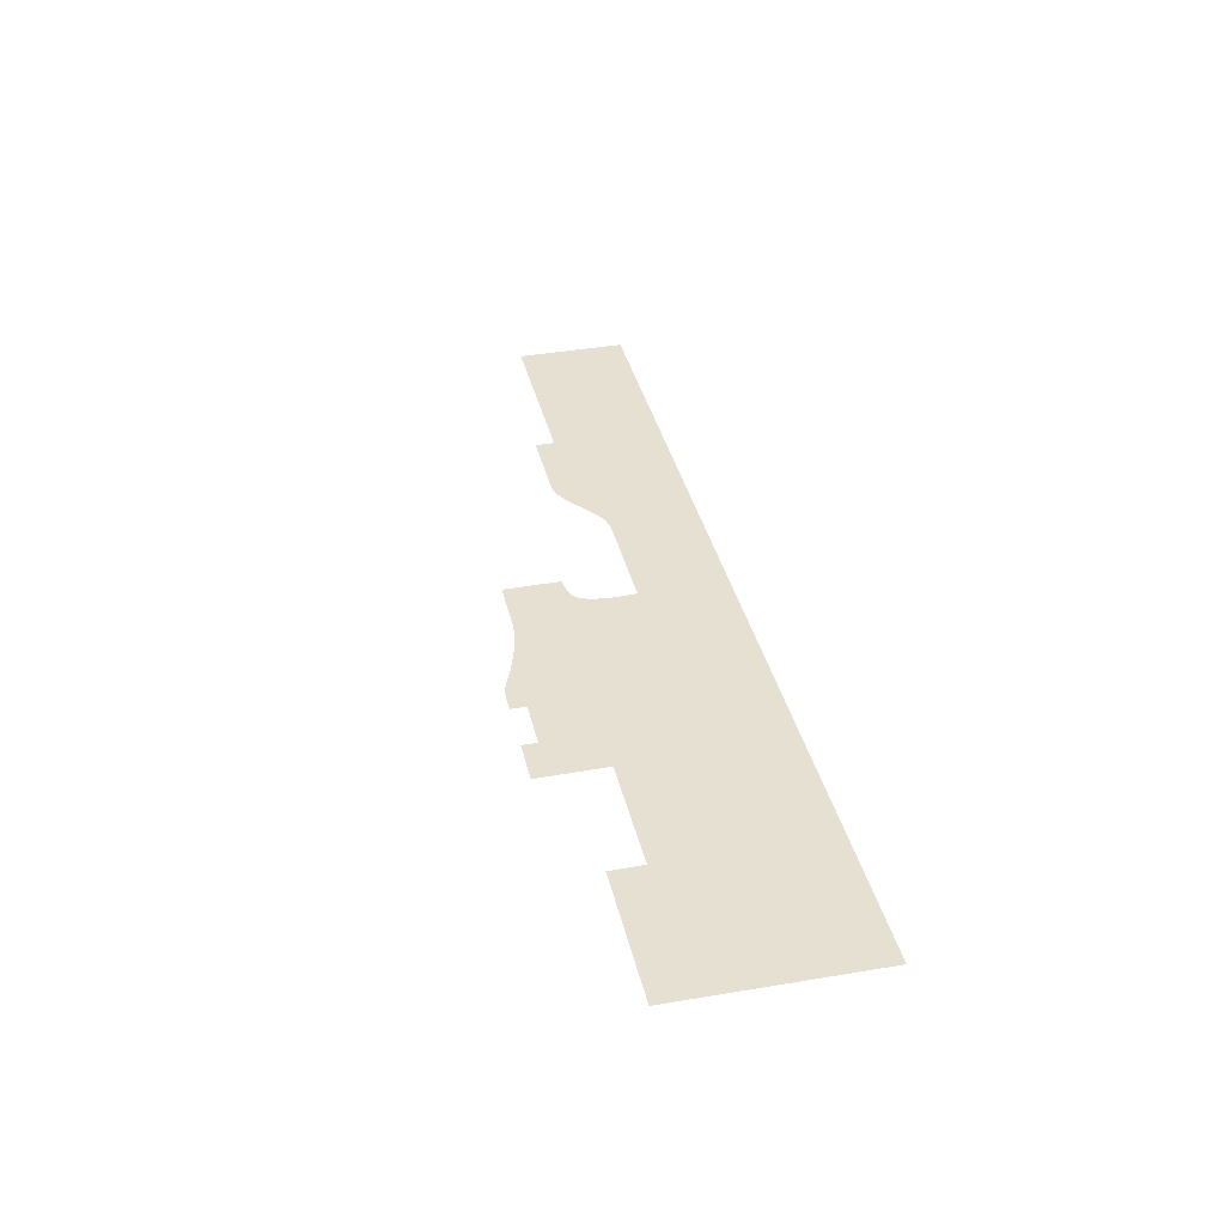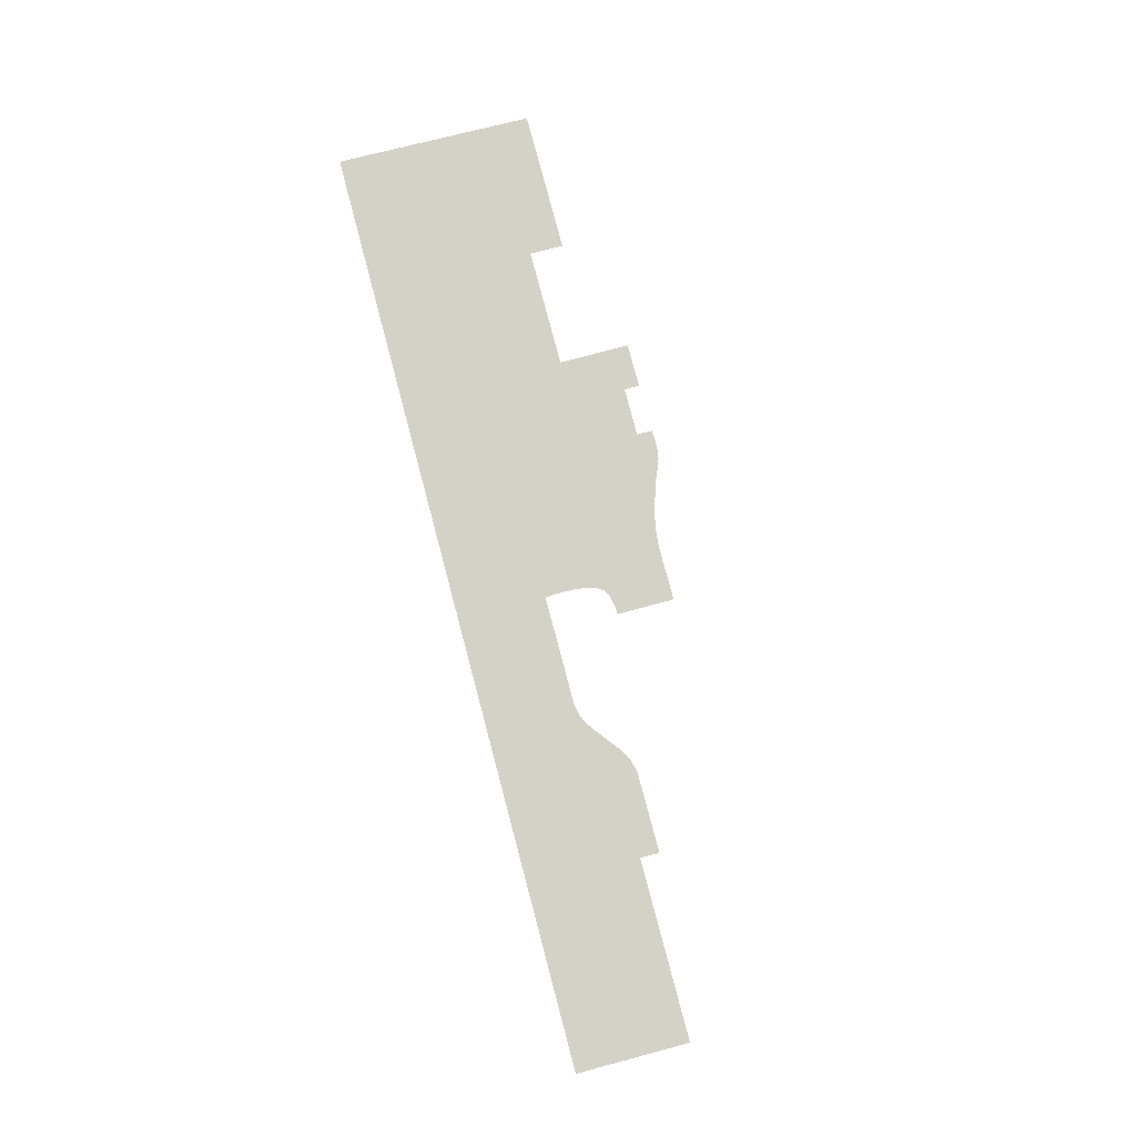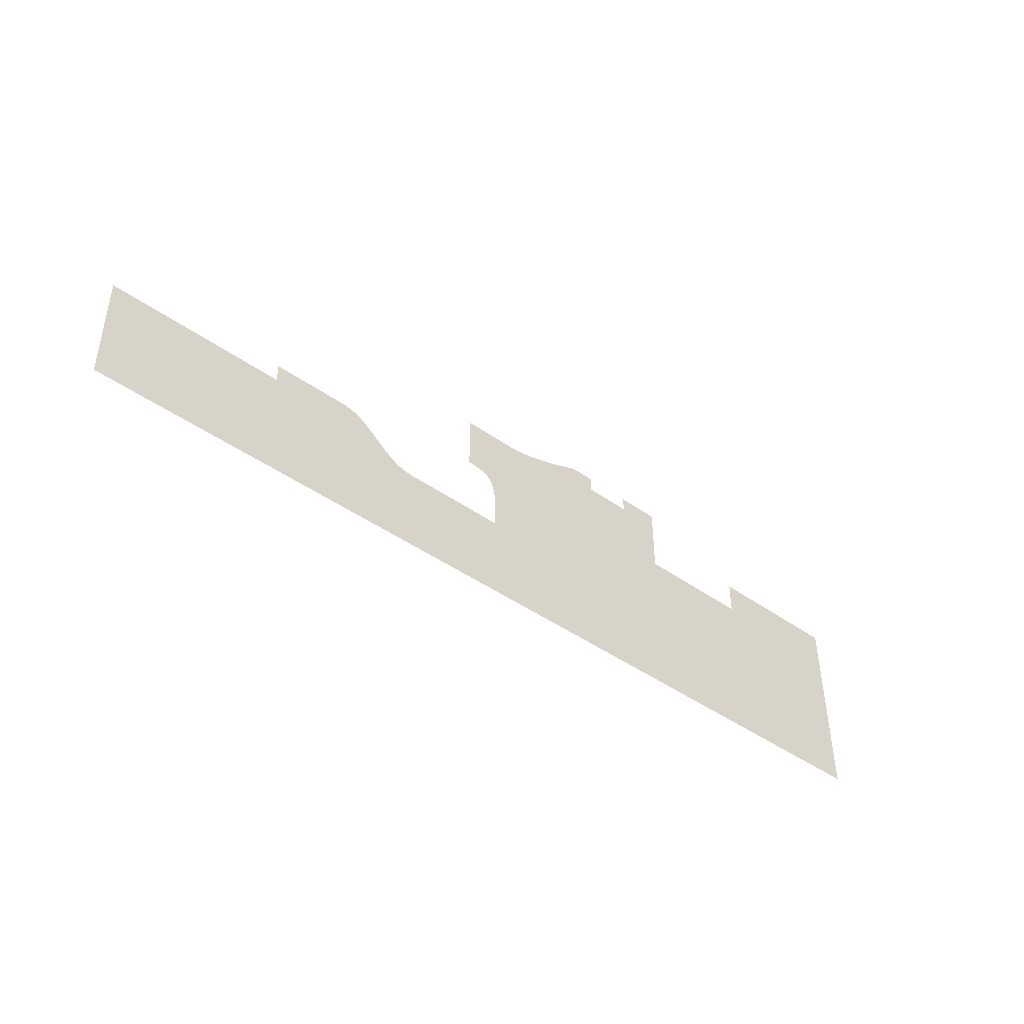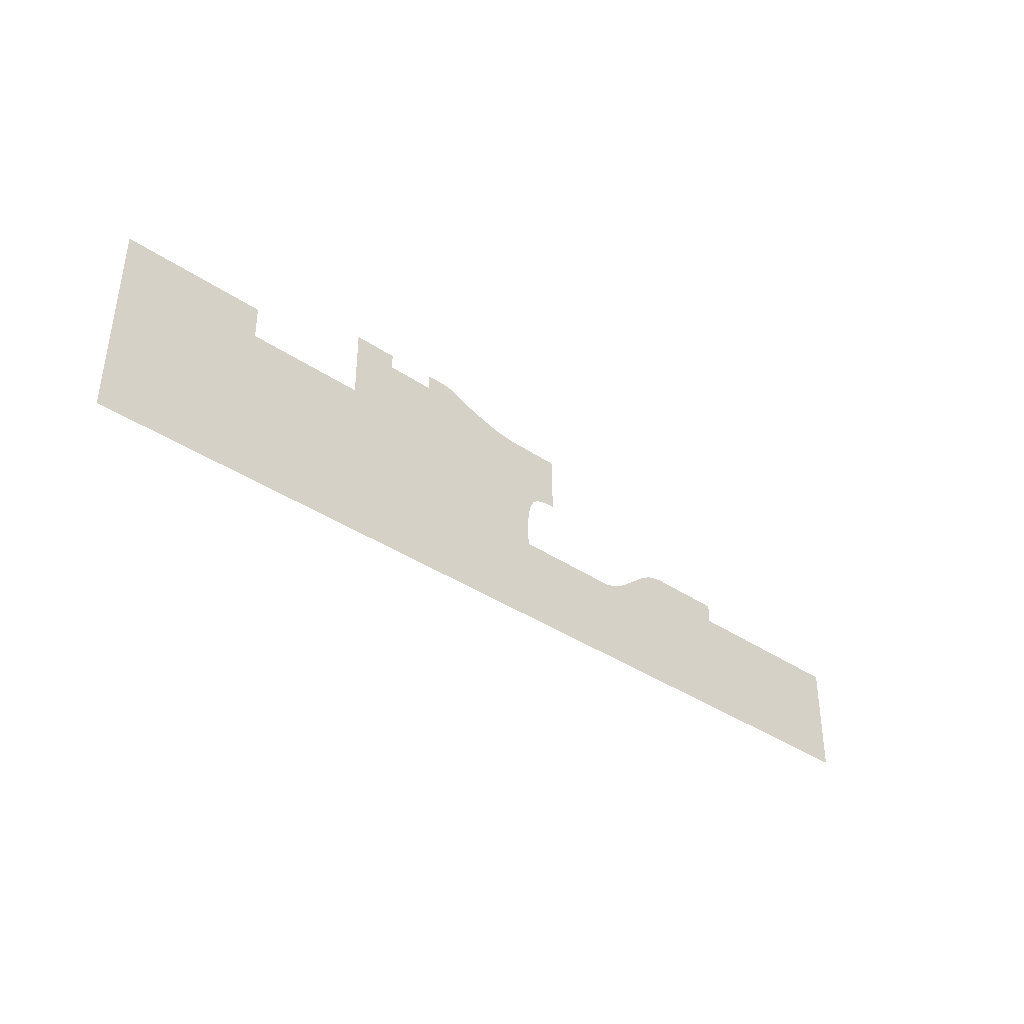
<metadata>
{"format":"obj","ext":"obj","renderer":"f3d","projection":"perspective","resolution":1024,"background":"white","views":[{"elev":37.6,"azim":-103.0,"up":"+Z"},{"elev":79.8,"azim":75.1,"up":"+Z"},{"elev":-43.0,"azim":139.6,"up":"+Y"},{"elev":-36.7,"azim":-41.6,"up":"+Y"}]}
</metadata>
<code>
v 12 -16.39 0.05
v 12 5.992 0.05
v -23.74 5.992 0.05
v -53.35 1.792 0.05
v -54.96 1.436 0.05
v -55.95 1.326 0.05
v -77.51 1.326 0.05
v -176.2 -16.39 0.05
v -123.2 16.5 0.05
v -147 16.5 0.05
v -175.5 23.2 0.05
v -147 23.2 0.05
v -77.53 1.529 0.05
v -77.58 2.097 0.05
v -77.64 2.963 0.05
v -77.69 4.063 0.05
v -104.8 27.52 0.05
v -114.5 27.52 0.05
v -123.2 30.54 0.05
v -114.5 30.54 0.05
v -77.71 5.333 0.05
v -92.11 27.77 0.05
v -91.15 27.46 0.05
v -90.18 27.17 0.05
v -77.67 6.706 0.05
v -89.21 26.89 0.05
v -88.23 26.63 0.05
v -87.25 26.39 0.05
v -86.26 26.18 0.05
v -77.56 8.119 0.05
v -84.93 25.97 0.05
v -83.45 25.8 0.05
v -82.25 25.69 0.05
v -77.35 9.507 0.05
v -77.02 10.8 0.05
v -76.56 11.95 0.05
v -75.94 12.87 0.05
v -81.75 25.64 0.05
v -74.93 13.52 0.05
v -73.57 13.91 0.05
v -70.69 25.64 0.05
v -72.19 14.11 0.05
v -71.12 14.18 0.05
v -70.69 14.19 0.05
v -93.08 28.08 0.05
v -94.04 28.39 0.05
v -95.02 28.75 0.05
v -95.98 29.15 0.05
v -96.95 29.57 0.05
v -97.91 29.96 0.05
v -98.9 30.3 0.05
v -99.91 30.54 0.05
v -101.4 30.66 0.05
v -103 30.65 0.05
v -104.3 30.58 0.05
v -104.8 30.54 0.05
v -52.42 2.214 0.05
v -51.52 2.707 0.05
v -50.66 3.257 0.05
v -49.82 3.853 0.05
v -48.99 4.481 0.05
v -48.18 5.13 0.05
v -47.37 5.786 0.05
v -46.56 6.438 0.05
v -39.37 9.82 0.05
v -45.74 7.072 0.05
v -40.46 9.647 0.05
v -44.9 7.677 0.05
v -44.04 8.239 0.05
v -42.23 9.187 0.05
v -43.15 8.746 0.05
v -23.74 9.82 0.05
g Terrain_1674_0
f 1 3 2
f 1 4 3
f 5 4 1
f 6 5 1
f 1 7 6
f 1 8 7
f 9 7 8
f 8 10 9
f 10 8 11
f 10 11 12
f 7 9 13
f 13 9 14
f 14 9 15
f 15 9 16
f 17 16 9
f 9 18 17
f 9 19 18
f 18 19 20
f 21 16 17
f 21 17 22
f 22 23 21
f 24 21 23
f 21 24 25
f 25 24 26
f 27 25 26
f 28 25 27
f 29 25 28
f 25 29 30
f 30 29 31
f 32 30 31
f 33 30 32
f 33 34 30
f 35 34 33
f 35 33 36
f 36 33 37
f 33 38 37
f 38 39 37
f 38 40 39
f 41 40 38
f 40 41 42
f 42 41 43
f 43 41 44
f 17 45 22
f 17 46 45
f 17 47 46
f 17 48 47
f 17 49 48
f 17 50 49
f 17 51 50
f 17 52 51
f 53 52 17
f 17 54 53
f 17 55 54
f 17 56 55
f 3 4 57
f 3 57 58
f 3 58 59
f 3 59 60
f 3 60 61
f 3 61 62
f 3 62 63
f 63 64 3
f 65 3 64
f 66 65 64
f 67 65 66
f 68 67 66
f 69 67 68
f 67 69 70
f 69 71 70
f 3 65 72

</code>
